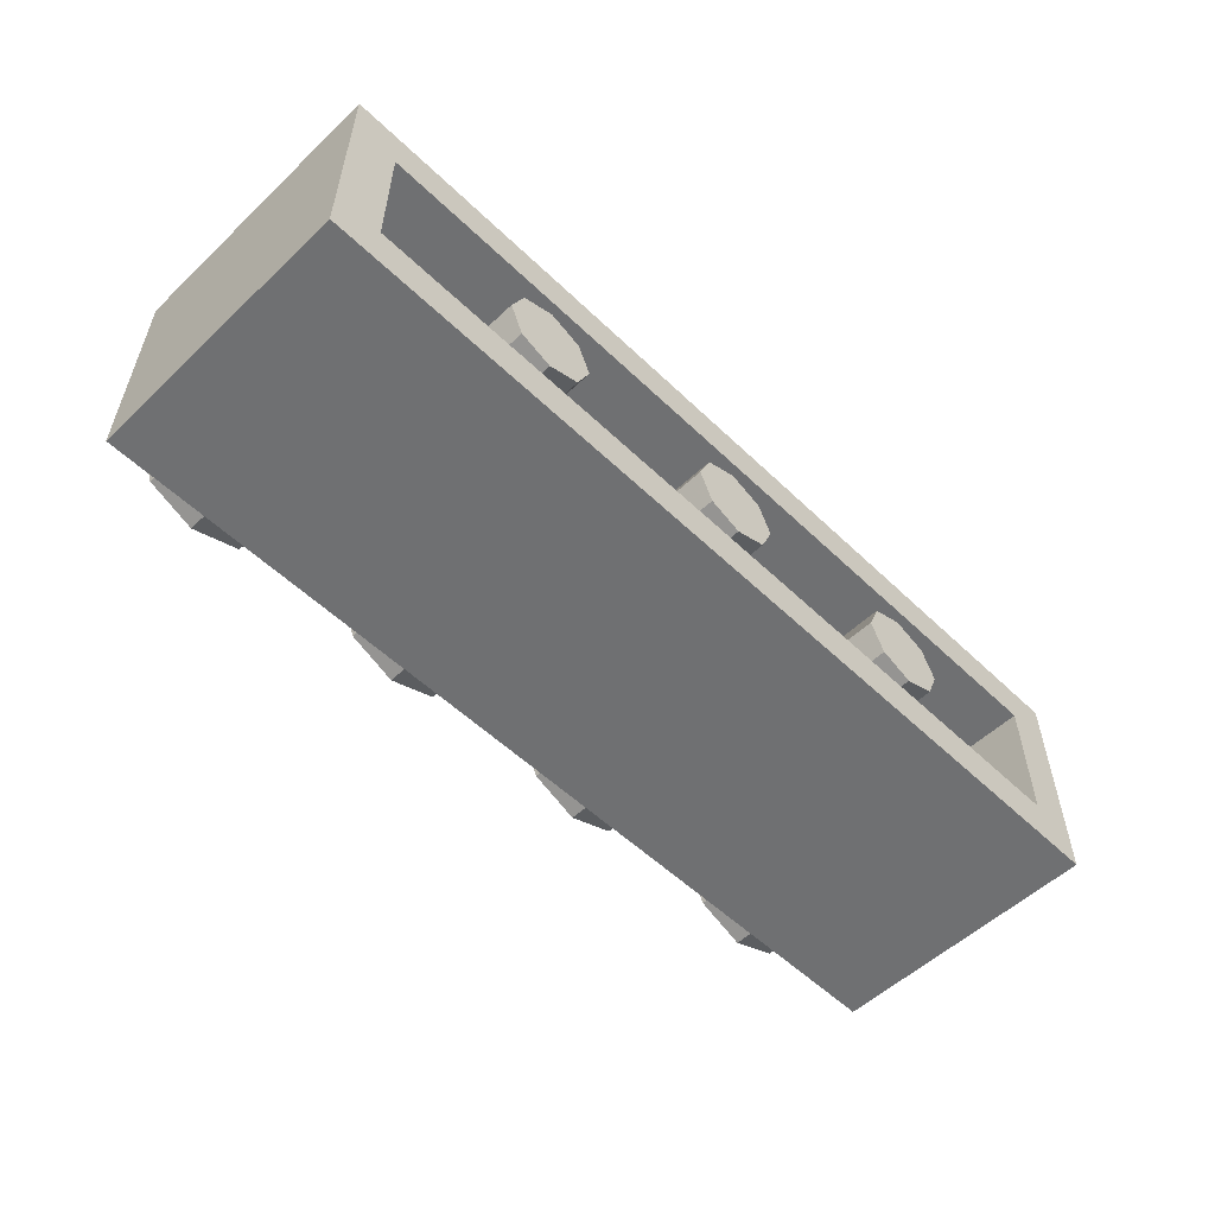
<metadata>
{"format":"obj","ext":"obj","renderer":"f3d","projection":"perspective","resolution":1024,"background":"white","views":[{"elev":-54.9,"azim":134.8,"up":"+Z"}]}
</metadata>
<code>
v -1.288 0 0.2121
v -1.2 0 0
v -1.2 -0.2 0
v -1.288 -0.2 0.2121
v -1.5 0 0.3
v -1.288 0 0.2121
v -1.288 -0.2 0.2121
v -1.5 -0.2 0.3
v -1.712 0 0.2121
v -1.5 0 0.3
v -1.5 -0.2 0.3
v -1.712 -0.2 0.2121
v -1.8 0 0
v -1.712 0 0.2121
v -1.712 -0.2 0.2121
v -1.8 -0.2 0
v -1.712 0 -0.2121
v -1.8 0 0
v -1.8 -0.2 0
v -1.712 -0.2 -0.2121
v -1.5 0 -0.3
v -1.712 0 -0.2121
v -1.712 -0.2 -0.2121
v -1.5 -0.2 -0.3
v -1.288 0 -0.2121
v -1.5 0 -0.3
v -1.5 -0.2 -0.3
v -1.288 -0.2 -0.2121
v -1.2 0 0
v -1.288 0 -0.2121
v -1.288 -0.2 -0.2121
v -1.2 -0.2 0
v -1.5 -0.2 0
v -1.2 -0.2 0
v -1.288 -0.2 0.2121
v -1.5 -0.2 0
v -1.288 -0.2 0.2121
v -1.5 -0.2 0.3
v -1.5 -0.2 0
v -1.5 -0.2 0.3
v -1.712 -0.2 0.2121
v -1.5 -0.2 0
v -1.712 -0.2 0.2121
v -1.8 -0.2 0
v -1.5 -0.2 0
v -1.8 -0.2 0
v -1.712 -0.2 -0.2121
v -1.5 -0.2 0
v -1.712 -0.2 -0.2121
v -1.5 -0.2 -0.3
v -1.5 -0.2 0
v -1.5 -0.2 -0.3
v -1.288 -0.2 -0.2121
v -1.5 -0.2 0
v -1.288 -0.2 -0.2121
v -1.2 -0.2 0
v -0.2879 0 0.2121
v -0.2 0 0
v -0.2 -0.2 0
v -0.2879 -0.2 0.2121
v -0.5 0 0.3
v -0.2879 0 0.2121
v -0.2879 -0.2 0.2121
v -0.5 -0.2 0.3
v -0.7121 0 0.2121
v -0.5 0 0.3
v -0.5 -0.2 0.3
v -0.7121 -0.2 0.2121
v -0.8 0 0
v -0.7121 0 0.2121
v -0.7121 -0.2 0.2121
v -0.8 -0.2 0
v -0.7121 0 -0.2121
v -0.8 0 0
v -0.8 -0.2 0
v -0.7121 -0.2 -0.2121
v -0.5 0 -0.3
v -0.7121 0 -0.2121
v -0.7121 -0.2 -0.2121
v -0.5 -0.2 -0.3
v -0.2879 0 -0.2121
v -0.5 0 -0.3
v -0.5 -0.2 -0.3
v -0.2879 -0.2 -0.2121
v -0.2 0 0
v -0.2879 0 -0.2121
v -0.2879 -0.2 -0.2121
v -0.2 -0.2 0
v -0.5 -0.2 0
v -0.2 -0.2 0
v -0.2879 -0.2 0.2121
v -0.5 -0.2 0
v -0.2879 -0.2 0.2121
v -0.5 -0.2 0.3
v -0.5 -0.2 0
v -0.5 -0.2 0.3
v -0.7121 -0.2 0.2121
v -0.5 -0.2 0
v -0.7121 -0.2 0.2121
v -0.8 -0.2 0
v -0.5 -0.2 0
v -0.8 -0.2 0
v -0.7121 -0.2 -0.2121
v -0.5 -0.2 0
v -0.7121 -0.2 -0.2121
v -0.5 -0.2 -0.3
v -0.5 -0.2 0
v -0.5 -0.2 -0.3
v -0.2879 -0.2 -0.2121
v -0.5 -0.2 0
v -0.2879 -0.2 -0.2121
v -0.2 -0.2 0
v 0.7121 0 0.2121
v 0.8 0 0
v 0.8 -0.2 0
v 0.7121 -0.2 0.2121
v 0.5 0 0.3
v 0.7121 0 0.2121
v 0.7121 -0.2 0.2121
v 0.5 -0.2 0.3
v 0.2879 0 0.2121
v 0.5 0 0.3
v 0.5 -0.2 0.3
v 0.2879 -0.2 0.2121
v 0.2 0 0
v 0.2879 0 0.2121
v 0.2879 -0.2 0.2121
v 0.2 -0.2 0
v 0.2879 0 -0.2121
v 0.2 0 0
v 0.2 -0.2 0
v 0.2879 -0.2 -0.2121
v 0.5 0 -0.3
v 0.2879 0 -0.2121
v 0.2879 -0.2 -0.2121
v 0.5 -0.2 -0.3
v 0.7121 0 -0.2121
v 0.5 0 -0.3
v 0.5 -0.2 -0.3
v 0.7121 -0.2 -0.2121
v 0.8 0 0
v 0.7121 0 -0.2121
v 0.7121 -0.2 -0.2121
v 0.8 -0.2 0
v 0.5 -0.2 0
v 0.8 -0.2 0
v 0.7121 -0.2 0.2121
v 0.5 -0.2 0
v 0.7121 -0.2 0.2121
v 0.5 -0.2 0.3
v 0.5 -0.2 0
v 0.5 -0.2 0.3
v 0.2879 -0.2 0.2121
v 0.5 -0.2 0
v 0.2879 -0.2 0.2121
v 0.2 -0.2 0
v 0.5 -0.2 0
v 0.2 -0.2 0
v 0.2879 -0.2 -0.2121
v 0.5 -0.2 0
v 0.2879 -0.2 -0.2121
v 0.5 -0.2 -0.3
v 0.5 -0.2 0
v 0.5 -0.2 -0.3
v 0.7121 -0.2 -0.2121
v 0.5 -0.2 0
v 0.7121 -0.2 -0.2121
v 0.8 -0.2 0
v 1.712 0 0.2121
v 1.8 0 0
v 1.8 -0.2 0
v 1.712 -0.2 0.2121
v 1.5 0 0.3
v 1.712 0 0.2121
v 1.712 -0.2 0.2121
v 1.5 -0.2 0.3
v 1.288 0 0.2121
v 1.5 0 0.3
v 1.5 -0.2 0.3
v 1.288 -0.2 0.2121
v 1.2 0 0
v 1.288 0 0.2121
v 1.288 -0.2 0.2121
v 1.2 -0.2 0
v 1.288 0 -0.2121
v 1.2 0 0
v 1.2 -0.2 0
v 1.288 -0.2 -0.2121
v 1.5 0 -0.3
v 1.288 0 -0.2121
v 1.288 -0.2 -0.2121
v 1.5 -0.2 -0.3
v 1.712 0 -0.2121
v 1.5 0 -0.3
v 1.5 -0.2 -0.3
v 1.712 -0.2 -0.2121
v 1.8 0 0
v 1.712 0 -0.2121
v 1.712 -0.2 -0.2121
v 1.8 -0.2 0
v 1.5 -0.2 0
v 1.8 -0.2 0
v 1.712 -0.2 0.2121
v 1.5 -0.2 0
v 1.712 -0.2 0.2121
v 1.5 -0.2 0.3
v 1.5 -0.2 0
v 1.5 -0.2 0.3
v 1.288 -0.2 0.2121
v 1.5 -0.2 0
v 1.288 -0.2 0.2121
v 1.2 -0.2 0
v 1.5 -0.2 0
v 1.2 -0.2 0
v 1.288 -0.2 -0.2121
v 1.5 -0.2 0
v 1.288 -0.2 -0.2121
v 1.5 -0.2 -0.3
v 1.5 -0.2 0
v 1.5 -0.2 -0.3
v 1.712 -0.2 -0.2121
v 1.5 -0.2 0
v 1.712 -0.2 -0.2121
v 1.8 -0.2 0
v -1 1.2 0
v -0.8 1.2 0
v -0.8586 1.2 0.1414
v -1 1.2 0
v -0.8586 1.2 0.1414
v -1 1.2 0.2
v -1 1.2 0
v -1 1.2 0.2
v -1.141 1.2 0.1414
v -1 1.2 0
v -1.141 1.2 0.1414
v -1.2 1.2 0
v -1 1.2 0
v -1.2 1.2 0
v -1.141 1.2 -0.1414
v -1 1.2 0
v -1.141 1.2 -0.1414
v -1 1.2 -0.2
v -1 1.2 0
v -1 1.2 -0.2
v -0.8586 1.2 -0.1414
v -1 1.2 0
v -0.8586 1.2 -0.1414
v -0.8 1.2 0
v -0.8586 1.2 0.1414
v -0.8 1.2 0
v -0.8 0.2 0
v -0.8586 0.2 0.1414
v -1 1.2 0.2
v -0.8586 1.2 0.1414
v -0.8586 0.2 0.1414
v -1 0.2 0.2
v -1.141 1.2 0.1414
v -1 1.2 0.2
v -1 0.2 0.2
v -1.141 0.2 0.1414
v -1.2 1.2 0
v -1.141 1.2 0.1414
v -1.141 0.2 0.1414
v -1.2 0.2 0
v -1.141 1.2 -0.1414
v -1.2 1.2 0
v -1.2 0.2 0
v -1.141 0.2 -0.1414
v -1 1.2 -0.2
v -1.141 1.2 -0.1414
v -1.141 0.2 -0.1414
v -1 0.2 -0.2
v -0.8586 1.2 -0.1414
v -1 1.2 -0.2
v -1 0.2 -0.2
v -0.8586 0.2 -0.1414
v -0.8 1.2 0
v -0.8586 1.2 -0.1414
v -0.8586 0.2 -0.1414
v -0.8 0.2 0
v 0 1.2 0
v 0.2 1.2 0
v 0.1414 1.2 0.1414
v 0 1.2 0
v 0.1414 1.2 0.1414
v 0 1.2 0.2
v 0 1.2 0
v 0 1.2 0.2
v -0.1414 1.2 0.1414
v 0 1.2 0
v -0.1414 1.2 0.1414
v -0.2 1.2 0
v 0 1.2 0
v -0.2 1.2 0
v -0.1414 1.2 -0.1414
v 0 1.2 0
v -0.1414 1.2 -0.1414
v 0 1.2 -0.2
v 0 1.2 0
v 0 1.2 -0.2
v 0.1414 1.2 -0.1414
v 0 1.2 0
v 0.1414 1.2 -0.1414
v 0.2 1.2 0
v 0.1414 1.2 0.1414
v 0.2 1.2 0
v 0.2 0.2 0
v 0.1414 0.2 0.1414
v 0 1.2 0.2
v 0.1414 1.2 0.1414
v 0.1414 0.2 0.1414
v 0 0.2 0.2
v -0.1414 1.2 0.1414
v 0 1.2 0.2
v 0 0.2 0.2
v -0.1414 0.2 0.1414
v -0.2 1.2 0
v -0.1414 1.2 0.1414
v -0.1414 0.2 0.1414
v -0.2 0.2 0
v -0.1414 1.2 -0.1414
v -0.2 1.2 0
v -0.2 0.2 0
v -0.1414 0.2 -0.1414
v 0 1.2 -0.2
v -0.1414 1.2 -0.1414
v -0.1414 0.2 -0.1414
v 0 0.2 -0.2
v 0.1414 1.2 -0.1414
v 0 1.2 -0.2
v 0 0.2 -0.2
v 0.1414 0.2 -0.1414
v 0.2 1.2 0
v 0.1414 1.2 -0.1414
v 0.1414 0.2 -0.1414
v 0.2 0.2 0
v 1 1.2 0
v 1.2 1.2 0
v 1.141 1.2 0.1414
v 1 1.2 0
v 1.141 1.2 0.1414
v 1 1.2 0.2
v 1 1.2 0
v 1 1.2 0.2
v 0.8586 1.2 0.1414
v 1 1.2 0
v 0.8586 1.2 0.1414
v 0.8 1.2 0
v 1 1.2 0
v 0.8 1.2 0
v 0.8586 1.2 -0.1414
v 1 1.2 0
v 0.8586 1.2 -0.1414
v 1 1.2 -0.2
v 1 1.2 0
v 1 1.2 -0.2
v 1.141 1.2 -0.1414
v 1 1.2 0
v 1.141 1.2 -0.1414
v 1.2 1.2 0
v 1.141 1.2 0.1414
v 1.2 1.2 0
v 1.2 0.2 0
v 1.141 0.2 0.1414
v 1 1.2 0.2
v 1.141 1.2 0.1414
v 1.141 0.2 0.1414
v 1 0.2 0.2
v 0.8586 1.2 0.1414
v 1 1.2 0.2
v 1 0.2 0.2
v 0.8586 0.2 0.1414
v 0.8 1.2 0
v 0.8586 1.2 0.1414
v 0.8586 0.2 0.1414
v 0.8 0.2 0
v 0.8586 1.2 -0.1414
v 0.8 1.2 0
v 0.8 0.2 0
v 0.8586 0.2 -0.1414
v 1 1.2 -0.2
v 0.8586 1.2 -0.1414
v 0.8586 0.2 -0.1414
v 1 0.2 -0.2
v 1.141 1.2 -0.1414
v 1 1.2 -0.2
v 1 0.2 -0.2
v 1.141 0.2 -0.1414
v 1.2 1.2 0
v 1.141 1.2 -0.1414
v 1.141 0.2 -0.1414
v 1.2 0.2 0
v -2 0 0.5
v -2 0 -0.5
v 2 0 -0.5
v 2 0 0.5
v -2 0 0.5
v 2 0 0.5
v 2 1.2 0.5
v -2 1.2 0.5
v 2 0 0.5
v 2 0 -0.5
v 2 1.2 -0.5
v 2 1.2 0.5
v -2 0 -0.5
v -2 0 0.5
v -2 1.2 0.5
v -2 1.2 -0.5
v 1.8 0.2 0.3
v -1.8 0.2 0.3
v -1.8 0.2 -0.3
v 1.8 0.2 -0.3
v 1.8 0.2 0.3
v 1.8 1.2 0.3
v -1.8 1.2 0.3
v -1.8 0.2 0.3
v 1.8 0.2 -0.3
v 1.8 1.2 -0.3
v 1.8 1.2 0.3
v 1.8 0.2 0.3
v -1.8 0.2 -0.3
v -1.8 1.2 -0.3
v 1.8 1.2 -0.3
v 1.8 0.2 -0.3
v -1.8 0.2 0.3
v -1.8 1.2 0.3
v -1.8 1.2 -0.3
v -1.8 0.2 -0.3
v -1.8 1.2 -0.3
v 1.8 1.2 -0.3
v 2 1.2 -0.5
v -2 1.2 -0.5
v 2 1.2 -0.5
v 1.8 1.2 -0.3
v 1.8 1.2 0.3
v 2 1.2 0.5
v 2 1.2 0.5
v 1.8 1.2 0.3
v -1.8 1.2 0.3
v -2 1.2 0.5
v -2 1.2 0.5
v -1.8 1.2 0.3
v -1.8 1.2 -0.3
v -2 1.2 -0.5
v 0.5 0.375 -0.5
v 0.5 0.0625 -0.5
v 0.25 0.25 -0.5
v -0.4625 0.1125 -0.5
v -0.1233 0.8367 -0.5
v -0.02975 0.6251 -0.5
v 0.1729 0.3044 -0.5
v -0.08775 0.9126 -0.5
v 0 1.1 -0.5
v 0.3347 0.3805 -0.5
v 1.175 0.65 -0.5
v 1.175 0.8 -0.5
v 1.275 0.8 -0.5
v 1.275 0.65 -0.5
v 1.775 0.65 -0.5
v 1.775 0.8 -0.5
v 1.875 0.8 -0.5
v 1.875 0.65 -0.5
v 1.337 0.65 -0.5
v 1.337 0.8 -0.5
v 1.475 0.65 -0.5
v 1.475 0.65 -0.5
v 1.337 0.8 -0.5
v 1.712 0.8 -0.5
v 1.575 0.65 -0.5
v 1.575 0.65 -0.5
v 1.712 0.8 -0.5
v 1.712 0.65 -0.5
v 1.475 0.5 -0.5
v 1.475 0.65 -0.5
v 1.575 0.65 -0.5
v 1.575 0.5 -0.5
v 1.137 0.8625 -0.5
v 1.137 1.163 -0.5
v 1.2 1.1 -0.5
v 1.2 0.8625 -0.5
v 1.863 1.1 -0.5
v 1.2 1.1 -0.5
v 1.137 1.163 -0.5
v 1.925 1.163 -0.5
v 1.925 0.8625 -0.5
v 1.863 0.8625 -0.5
v 1.863 1.1 -0.5
v 1.925 1.163 -0.5
v 1.113 0.5875 -0.5
v 1.113 0.8625 -0.5
v 1.175 0.8 -0.5
v 1.175 0.65 -0.5
v 1.113 0.8625 -0.5
v 1.137 0.8625 -0.5
v 1.175 0.8 -0.5
v 1.175 0.8 -0.5
v 1.137 0.8625 -0.5
v 1.2 0.8625 -0.5
v 1.275 0.8 -0.5
v 1.2 0.8625 -0.5
v 1.337 0.8 -0.5
v 1.275 0.8 -0.5
v 1.337 0.8 -0.5
v 1.2 0.8625 -0.5
v 1.863 0.8625 -0.5
v 1.712 0.8 -0.5
v 1.712 0.8 -0.5
v 1.863 0.8625 -0.5
v 1.775 0.8 -0.5
v 1.775 0.8 -0.5
v 1.863 0.8625 -0.5
v 1.925 0.8625 -0.5
v 1.875 0.8 -0.5
v 1.875 0.8 -0.5
v 1.925 0.8625 -0.5
v 1.95 0.8625 -0.5
v 1.875 0.8 -0.5
v 1.95 0.8625 -0.5
v 1.95 0.5875 -0.5
v 1.875 0.65 -0.5
v 1.637 0.5875 -0.5
v 1.775 0.65 -0.5
v 1.875 0.65 -0.5
v 1.95 0.5875 -0.5
v 1.637 0.5875 -0.5
v 1.712 0.65 -0.5
v 1.775 0.65 -0.5
v 1.712 0.65 -0.5
v 1.712 0.8 -0.5
v 1.775 0.8 -0.5
v 1.775 0.65 -0.5
v 1.575 0.65 -0.5
v 1.712 0.65 -0.5
v 1.637 0.5875 -0.5
v 1.575 0.5 -0.5
v 1.575 0.65 -0.5
v 1.637 0.5875 -0.5
v 1.637 0.4375 -0.5
v 1.413 0.4375 -0.5
v 1.475 0.5 -0.5
v 1.575 0.5 -0.5
v 1.637 0.4375 -0.5
v 1.413 0.4375 -0.5
v 1.413 0.5875 -0.5
v 1.475 0.65 -0.5
v 1.475 0.5 -0.5
v 1.337 0.65 -0.5
v 1.475 0.65 -0.5
v 1.413 0.5875 -0.5
v 1.275 0.65 -0.5
v 1.337 0.65 -0.5
v 1.413 0.5875 -0.5
v 1.275 0.65 -0.5
v 1.275 0.8 -0.5
v 1.337 0.8 -0.5
v 1.337 0.65 -0.5
v 1.113 0.5875 -0.5
v 1.175 0.65 -0.5
v 1.275 0.65 -0.5
v 1.413 0.5875 -0.5
v -1 0 -0.5
v -1 0.0625 -0.5
v -0.55 0.0625 -0.5
v -0.475 0 -0.5
v -0.55 0.0625 -0.5
v -0.025 1.2 -0.5
v -0.1233 0.8367 -0.5
v -0.4625 0.1125 -0.5
v -0.55 0.0625 -0.5
v -0.4625 0.1125 -0.5
v -0.475 0 -0.5
v -0.475 0 -0.5
v -0.4625 0.1125 -0.5
v -0.02975 0.6251 -0.5
v -0.00175 0.5617 -0.5
v -0.1233 0.8367 -0.5
v -0.025 1.2 -0.5
v -0.08775 0.9126 -0.5
v -0.08775 0.9126 -0.5
v -0.025 1.2 -0.5
v 0.025 1.2 -0.5
v 0 1.1 -0.5
v 0 1.1 -0.5
v 0.025 1.2 -0.5
v 0.088 1.071 -0.5
v 0 1.1 -0.5
v 0.088 1.071 -0.5
v 0.3834 0.4033 -0.5
v 0.3347 0.3805 -0.5
v 0.088 1.071 -0.5
v 0.025 1.2 -0.5
v 0.9625 0.4375 -0.5
v 0.8625 0.43 -0.5
v 0.5625 0.1125 -0.5
v 0.8625 0.43 -0.5
v 0.9625 0.4375 -0.5
v 0.6125 0.0625 -0.5
v -0.1233 0.8367 -0.5
v -0.08775 0.9126 -0.5
v -0.02975 0.6251 -0.5
v -0.08775 0.9126 -0.5
v 0.1729 0.3044 -0.5
v -0.00175 0.5617 -0.5
v -0.02975 0.6251 -0.5
v -0.00175 0.5617 -0.5
v 0.1729 0.3044 -0.5
v 0.1224 0.2807 -0.5
v 0.1224 0.2807 -0.5
v 0.1729 0.3044 -0.5
v 0.25 0.25 -0.5
v 0.1729 0.3044 -0.5
v 0.3347 0.3805 -0.5
v 0.25 0.25 -0.5
v 0.25 0.25 -0.5
v 0.3347 0.3805 -0.5
v 0.3834 0.4033 -0.5
v 0.5 0.375 -0.5
v 0.3834 0.4033 -0.5
v 0.5625 0.4875 -0.5
v 0.5 0.375 -0.5
v 0.1224 0.2807 -0.5
v 0.25 0.25 -0.5
v 0.5 0.0625 -0.5
v 0.475 0 -0.5
v 0.5 0.375 -0.5
v 0.5625 0.4875 -0.5
v 0.5625 0.1125 -0.5
v 0.5 0.0625 -0.5
v 0.5625 0.1125 -0.5
v 0.6125 0.0625 -0.5
v 0.475 0 -0.5
v 0.5 0.0625 -0.5
v 0.475 0 -0.5
v 0.6125 0.0625 -0.5
v 1 0.0625 -0.5
v 1 0 -0.5
v -2 0 -0.5
v -2 1.2 -0.5
v -1 0.0625 -0.5
v -1 0 -0.5
v -2 1.2 -0.5
v -0.025 1.2 -0.5
v -0.55 0.0625 -0.5
v -1 0.0625 -0.5
v -0.475 0 -0.5
v -0.00175 0.5617 -0.5
v 0.1224 0.2807 -0.5
v -0.475 0 -0.5
v 0.1224 0.2807 -0.5
v 0.475 0 -0.5
v 0.088 1.071 -0.5
v 0.5625 0.4875 -0.5
v 0.3834 0.4033 -0.5
v 0.088 1.071 -0.5
v 0.8625 0.43 -0.5
v 0.5625 0.4875 -0.5
v 0.5625 0.4875 -0.5
v 0.8625 0.43 -0.5
v 0.5625 0.1125 -0.5
v 1.113 0.8625 -0.5
v 1.113 0.5875 -0.5
v 0.9625 0.4375 -0.5
v 0.025 1.2 -0.5
v 0.025 1.2 -0.5
v 1.137 1.163 -0.5
v 1.137 0.8625 -0.5
v 1.113 0.8625 -0.5
v 1.925 1.163 -0.5
v 1.137 1.163 -0.5
v 0.025 1.2 -0.5
v 2 1.2 -0.5
v 1.925 1.163 -0.5
v 2 1.2 -0.5
v 1.95 0.8625 -0.5
v 1.925 0.8625 -0.5
v 1.95 0.5875 -0.5
v 1.95 0.8625 -0.5
v 2 1.2 -0.5
v 2 0 -0.5
v 1.637 0.4375 -0.5
v 1.637 0.5875 -0.5
v 1.95 0.5875 -0.5
v 2 0 -0.5
v 1.413 0.4375 -0.5
v 1.637 0.4375 -0.5
v 2 0 -0.5
v 1.413 0.4375 -0.5
v 2 0 -0.5
v 1 0.0625 -0.5
v 0.9625 0.4375 -0.5
v 1 0 -0.5
v 1 0.0625 -0.5
v 2 0 -0.5
v 0.6125 0.0625 -0.5
v 0.9625 0.4375 -0.5
v 1 0.0625 -0.5
v 0.9625 0.4375 -0.5
v 1.113 0.5875 -0.5
v 1.413 0.5875 -0.5
v 1.413 0.4375 -0.5
v 1.2 0.8625 -0.5
v 1.2 1.1 -0.5
v 1.863 1.1 -0.5
v 1.863 0.8625 -0.5
g mesh1509511
f 1 3 2
f 3 1 4
f 5 7 6
f 7 5 8
f 9 11 10
f 11 9 12
f 13 15 14
f 15 13 16
f 17 19 18
f 19 17 20
f 21 23 22
f 23 21 24
f 25 27 26
f 27 25 28
f 29 31 30
f 31 29 32
g mesh1509513
f 33 34 35
f 36 37 38
f 39 40 41
f 42 43 44
f 45 46 47
f 48 49 50
f 51 52 53
f 54 55 56
g mesh1509519
f 57 59 58
f 59 57 60
f 61 63 62
f 63 61 64
f 65 67 66
f 67 65 68
f 69 71 70
f 71 69 72
f 73 75 74
f 75 73 76
f 77 79 78
f 79 77 80
f 81 83 82
f 83 81 84
f 85 87 86
f 87 85 88
g mesh1509521
f 89 90 91
f 92 93 94
f 95 96 97
f 98 99 100
f 101 102 103
f 104 105 106
f 107 108 109
f 110 111 112
g mesh1509527
f 113 115 114
f 115 113 116
f 117 119 118
f 119 117 120
f 121 123 122
f 123 121 124
f 125 127 126
f 127 125 128
f 129 131 130
f 131 129 132
f 133 135 134
f 135 133 136
f 137 139 138
f 139 137 140
f 141 143 142
f 143 141 144
g mesh1509529
f 145 146 147
f 148 149 150
f 151 152 153
f 154 155 156
f 157 158 159
f 160 161 162
f 163 164 165
f 166 167 168
g mesh1509535
f 169 171 170
f 171 169 172
f 173 175 174
f 175 173 176
f 177 179 178
f 179 177 180
f 181 183 182
f 183 181 184
f 185 187 186
f 187 185 188
f 189 191 190
f 191 189 192
f 193 195 194
f 195 193 196
f 197 199 198
f 199 197 200
g mesh1509537
f 201 202 203
f 204 205 206
f 207 208 209
f 210 211 212
f 213 214 215
f 216 217 218
f 219 220 221
f 222 223 224
g mesh1509545
f 225 227 226
f 228 230 229
f 231 233 232
f 234 236 235
f 237 239 238
f 240 242 241
f 243 245 244
f 246 248 247
g mesh1509547
f 249 251 250
f 251 249 252
f 253 255 254
f 255 253 256
f 257 259 258
f 259 257 260
f 261 263 262
f 263 261 264
f 265 267 266
f 267 265 268
f 269 271 270
f 271 269 272
f 273 275 274
f 275 273 276
f 277 279 278
f 279 277 280
g mesh1509553
f 281 283 282
f 284 286 285
f 287 289 288
f 290 292 291
f 293 295 294
f 296 298 297
f 299 301 300
f 302 304 303
g mesh1509555
f 305 307 306
f 307 305 308
f 309 311 310
f 311 309 312
f 313 315 314
f 315 313 316
f 317 319 318
f 319 317 320
f 321 323 322
f 323 321 324
f 325 327 326
f 327 325 328
f 329 331 330
f 331 329 332
f 333 335 334
f 335 333 336
g mesh1509561
f 337 339 338
f 340 342 341
f 343 345 344
f 346 348 347
f 349 351 350
f 352 354 353
f 355 357 356
f 358 360 359
g mesh1509563
f 361 363 362
f 363 361 364
f 365 367 366
f 367 365 368
f 369 371 370
f 371 369 372
f 373 375 374
f 375 373 376
f 377 379 378
f 379 377 380
f 381 383 382
f 383 381 384
f 385 387 386
f 387 385 388
f 389 391 390
f 391 389 392
g mesh1509568
f 393 394 395
f 395 396 393
f 397 398 399
f 399 400 397
f 401 402 403
f 403 404 401
f 405 406 407
f 407 408 405
g mesh1509570
f 409 411 410
f 411 409 412
f 413 415 414
f 415 413 416
f 417 419 418
f 419 417 420
f 421 423 422
f 423 421 424
f 425 427 426
f 427 425 428
g mesh1509572
f 429 430 431
f 431 432 429
f 433 434 435
f 435 436 433
f 437 438 439
f 439 440 437
f 441 442 443
f 443 444 441
g mesh1509574
f 445 446 447
f 448 449 450
f 451 452 453
f 453 454 451
g mesh1509575
f 455 456 457
f 457 458 455
f 459 460 461
f 461 462 459
g mesh1509576
f 463 464 465
f 466 467 468
f 468 469 466
f 470 471 472
f 473 474 475
f 475 476 473
g mesh1509577
f 477 478 479
f 479 480 477
f 481 482 483
f 483 484 481
f 485 486 487
f 487 488 485
g mesh1509578
f 489 490 491
f 491 492 489
f 493 494 495
f 496 497 498
f 498 499 496
f 500 501 502
f 503 504 505
f 505 506 503
f 507 508 509
f 510 511 512
f 512 513 510
f 514 515 516
f 517 518 519
f 519 520 517
f 521 522 523
f 523 524 521
f 525 526 527
f 528 529 530
f 530 531 528
f 532 533 534
f 535 536 537
f 537 538 535
f 539 540 541
f 541 542 539
f 543 544 545
f 545 546 543
f 547 548 549
f 550 551 552
f 553 554 555
f 555 556 553
f 557 558 559
f 559 560 557
g mesh1509579
f 561 562 563
f 563 564 561
f 565 566 567
f 567 568 565
f 569 570 571
f 572 573 574
f 574 575 572
f 576 577 578
f 579 580 581
f 581 582 579
f 583 584 585
f 586 587 588
f 588 589 586
f 590 591 592
f 592 593 590
f 594 595 596
f 596 597 594
f 598 599 600
f 601 602 603
f 603 604 601
f 605 606 607
f 608 609 610
f 611 612 613
f 614 615 616
f 616 617 614
f 618 619 620
f 621 622 623
f 623 624 621
f 625 626 627
f 627 628 625
f 629 630 631
f 631 632 629
f 633 634 635
f 635 636 633
g mesh1509580
f 637 638 639
f 639 640 637
f 641 642 643
f 643 644 641
f 645 646 647
f 648 649 650
f 651 652 653
f 654 655 656
f 657 658 659
f 660 661 662
f 662 663 660
f 664 665 666
f 666 667 664
f 668 669 670
f 670 671 668
f 672 673 674
f 674 675 672
f 676 677 678
f 678 679 676
f 680 681 682
f 682 683 680
f 684 685 686
f 687 688 689
f 689 690 687
f 691 692 693
f 694 695 696
f 697 698 699
f 699 700 697
f 701 702 703
f 703 704 701

</code>
